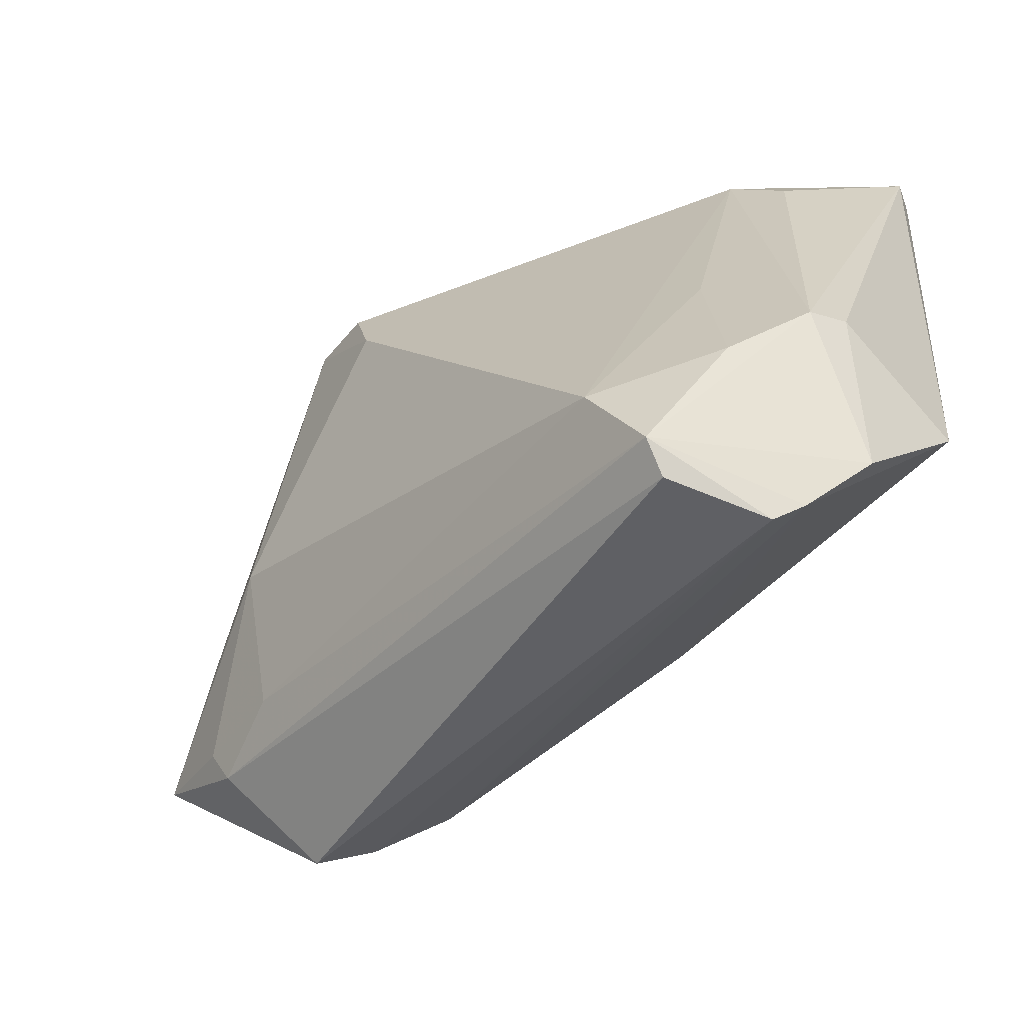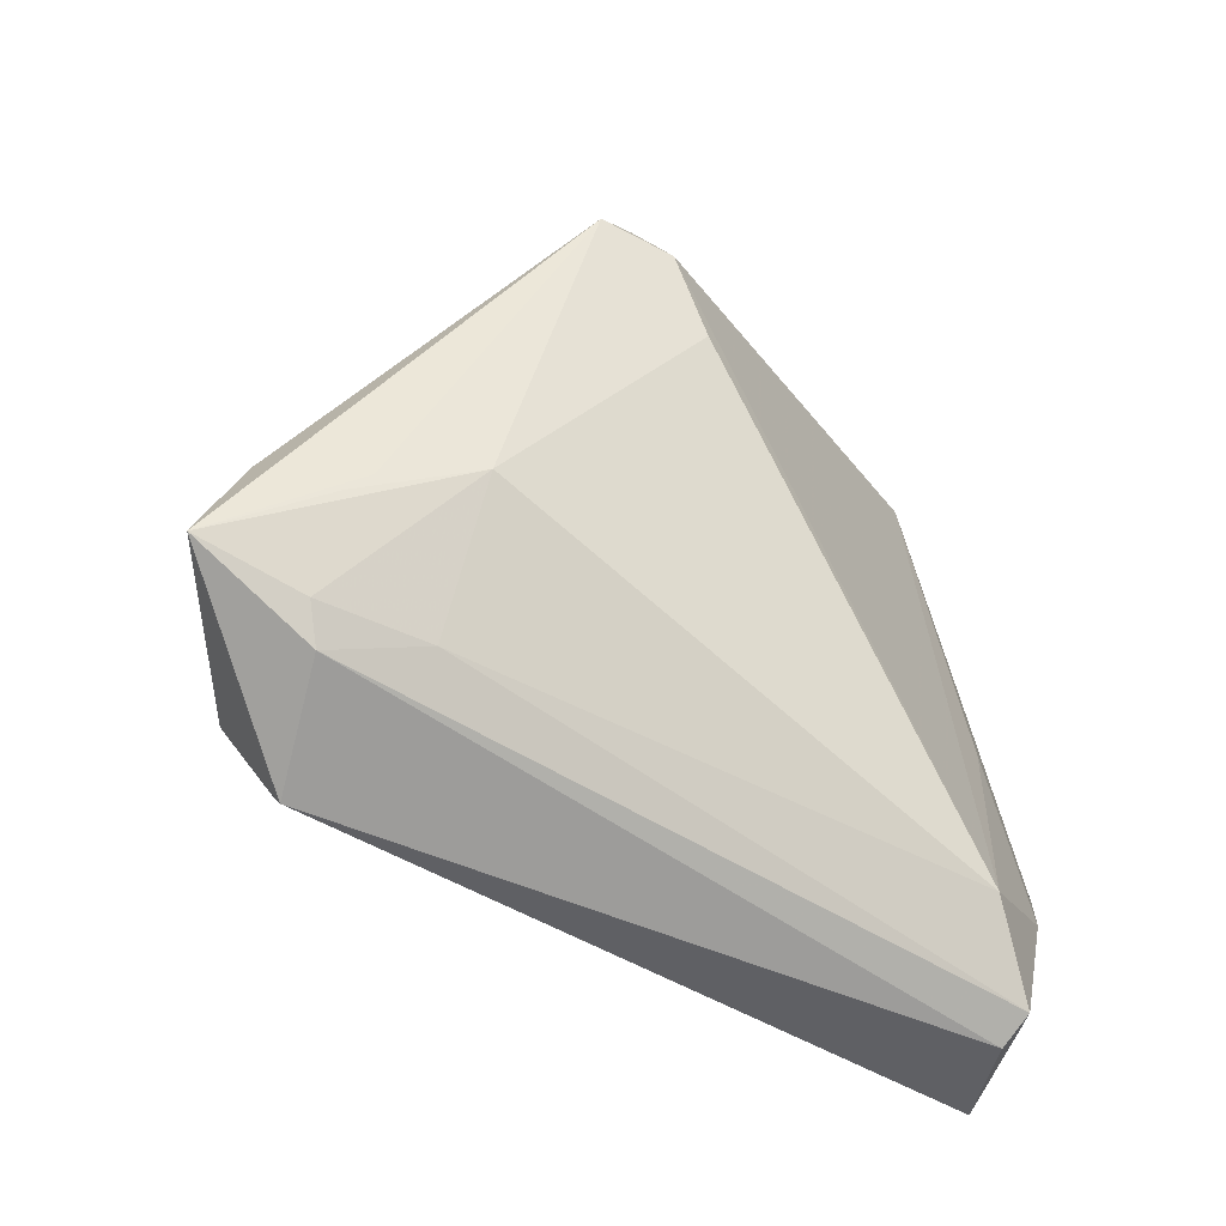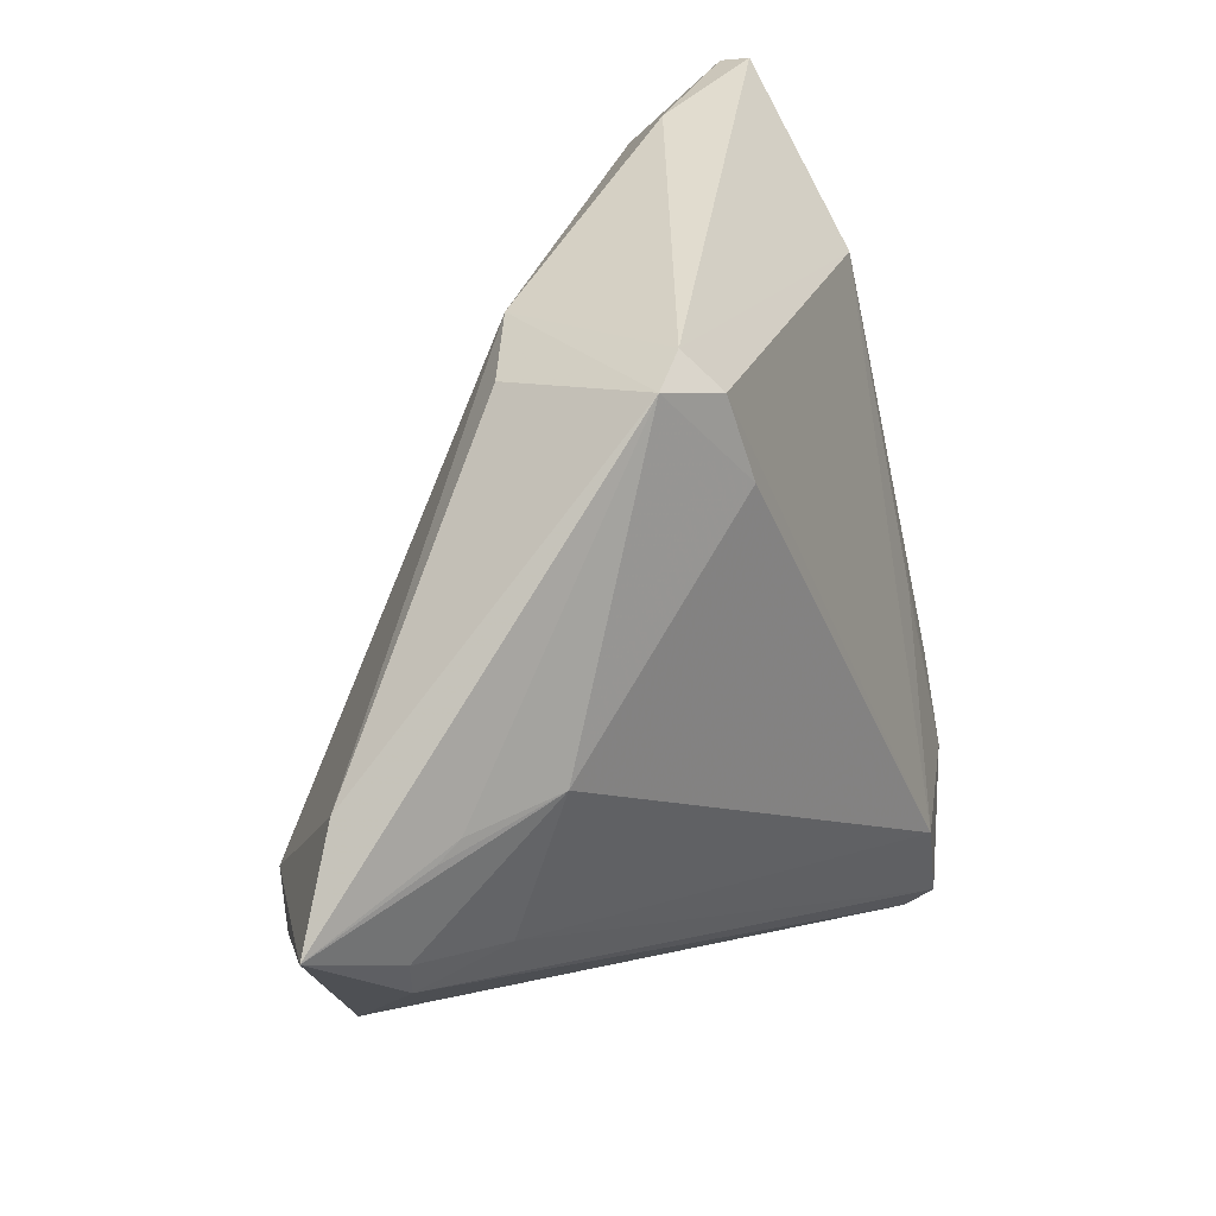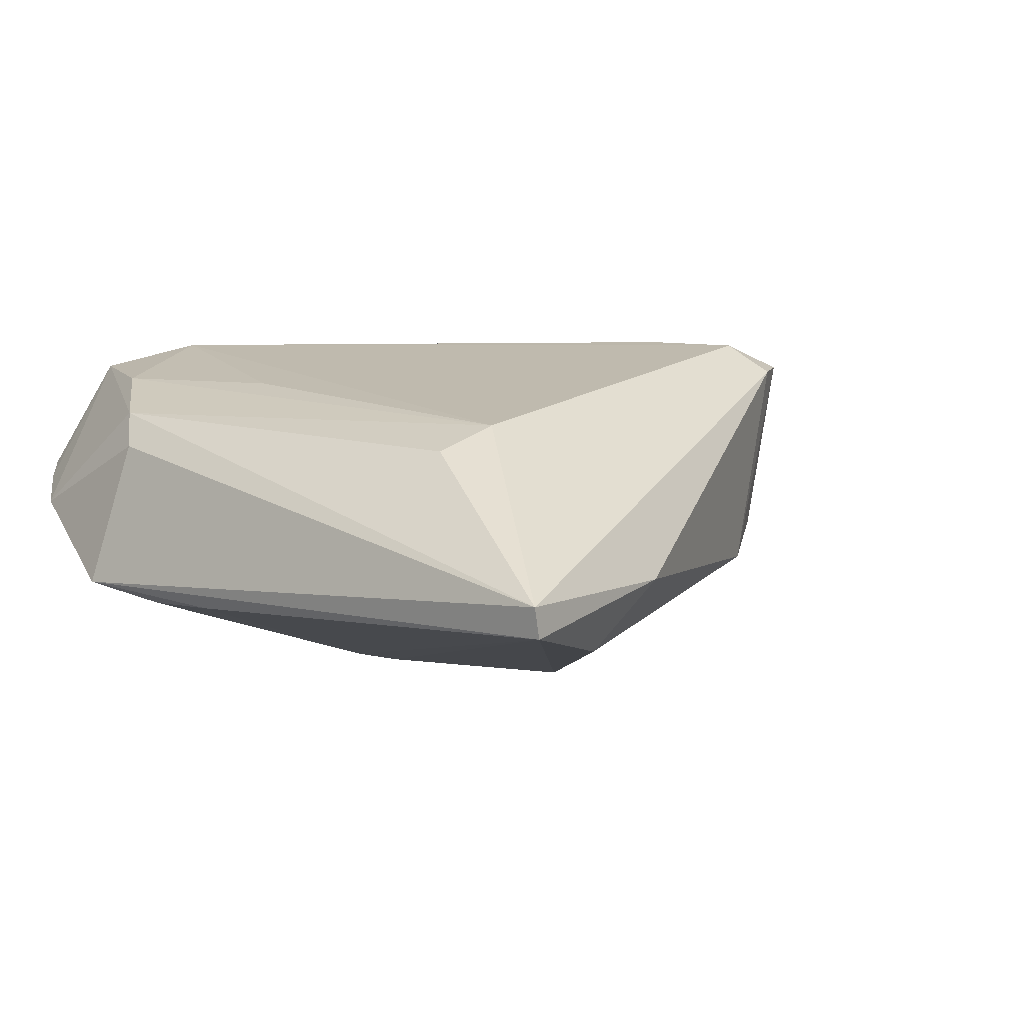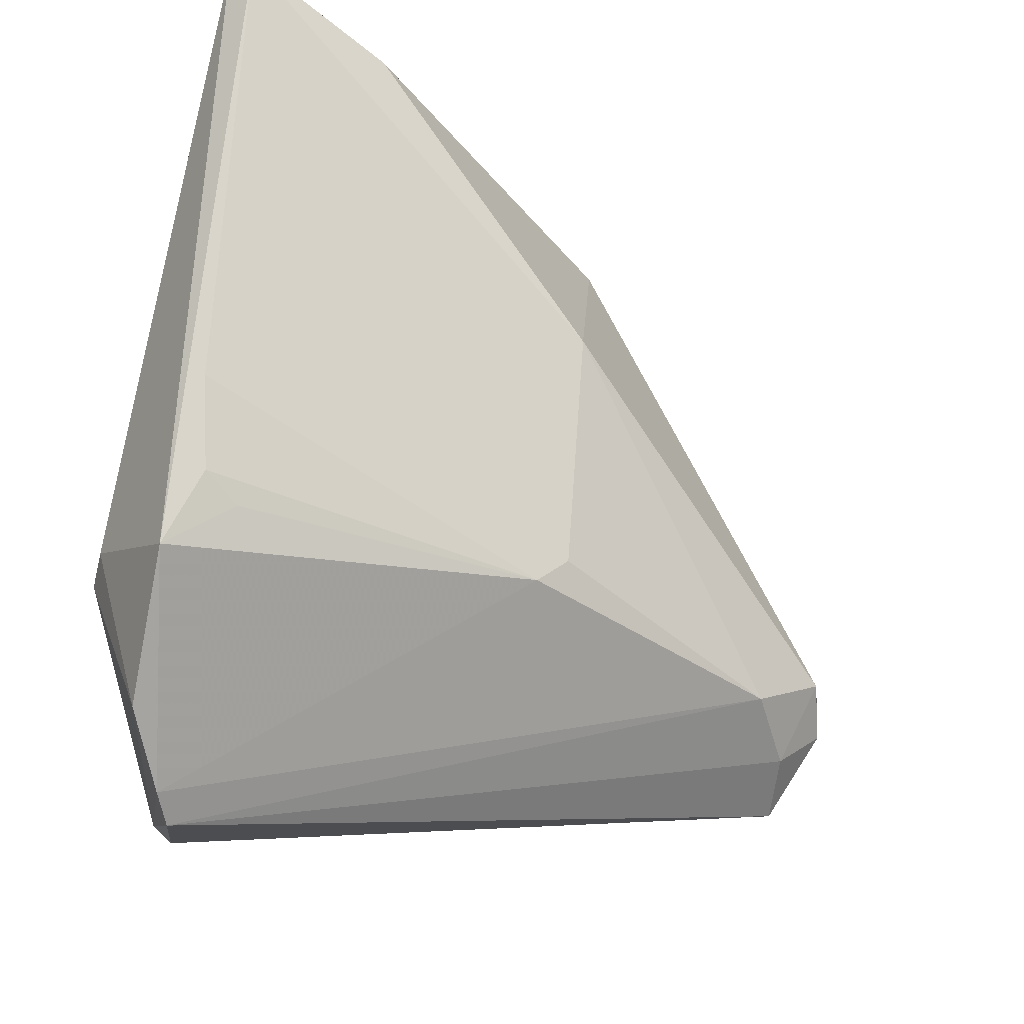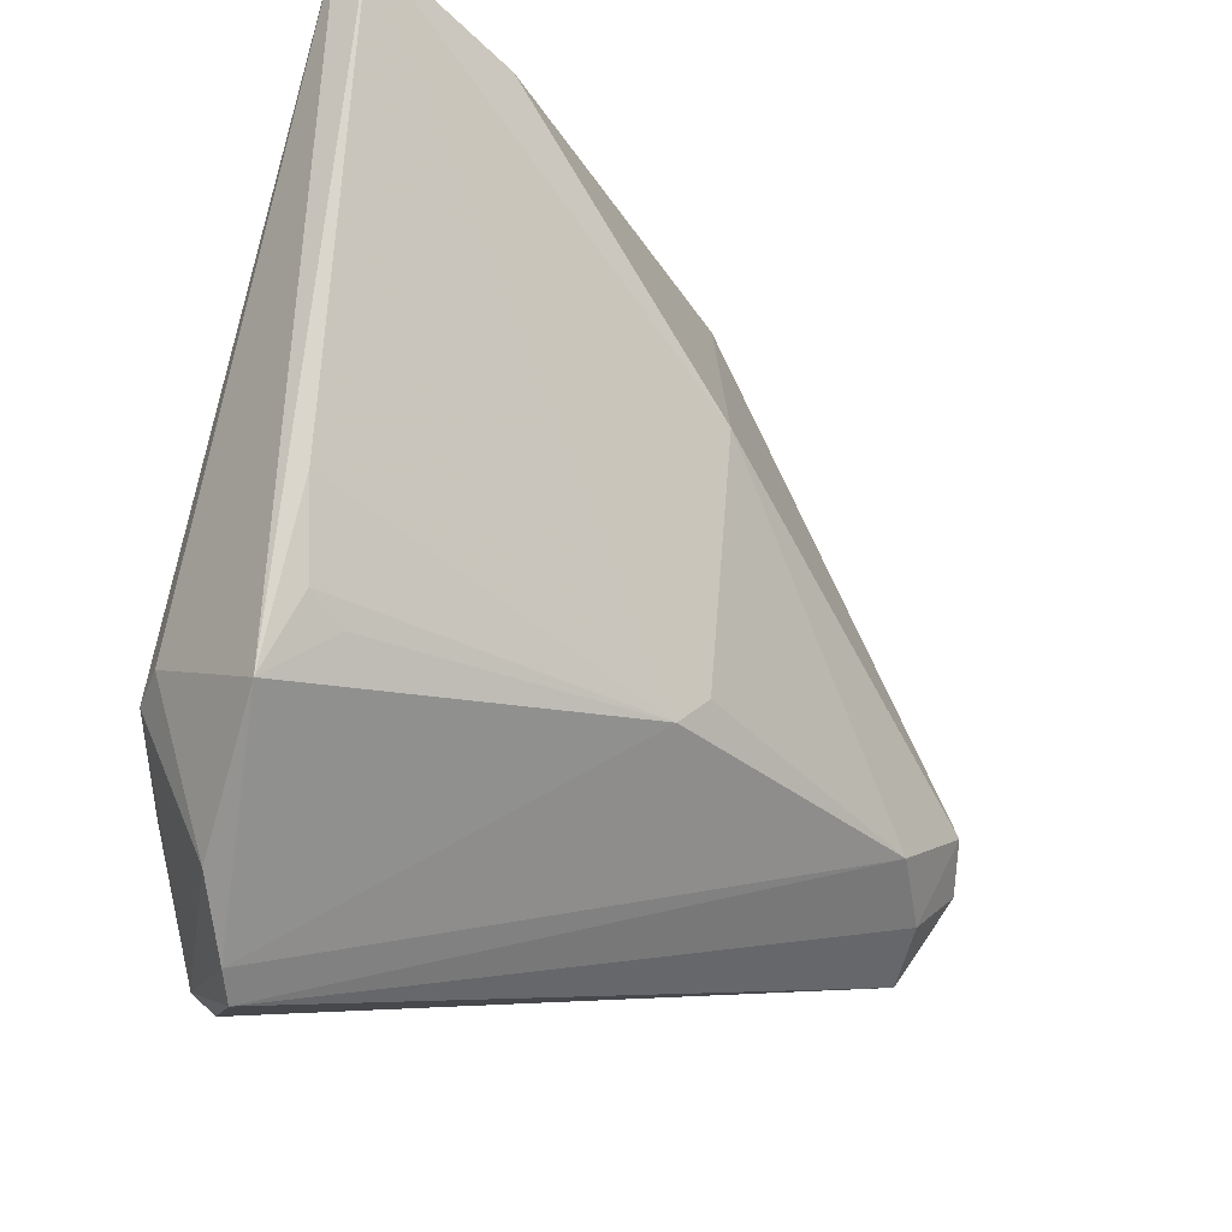
<metadata>
{"format":"obj","ext":"obj","renderer":"f3d","projection":"perspective","resolution":1024,"background":"white","views":[{"elev":-54.7,"azim":41.8,"up":"+Y"},{"elev":-34.4,"azim":-39.6,"up":"+Y"},{"elev":22.5,"azim":-53.0,"up":"+Y"},{"elev":-7.7,"azim":129.5,"up":"+Z"},{"elev":-26.5,"azim":145.2,"up":"+Y"},{"elev":-22.0,"azim":137.4,"up":"+Y"}]}
</metadata>
<code>
v 0.03953 -0.01794 0.009108
v 0.01974 -0.02912 0.02234
v -0.04387 -0.03129 -0.004204
v -0.0182 0.03058 0.0204
v -0.05011 -0.01851 0.008196
v -0.04833 -0.02265 0.006948
v -0.02437 0.02901 -0.00167
v -0.01606 0.03284 -0.007177
v 0.02337 0.04016 -0.02149
v -0.02613 0.03229 0.01857
v -0.02071 0.03477 0.01681
v 0.03813 -0.03443 -4.535e-05
v 0.04109 -0.01606 0.004619
v 0.02449 -0.04189 0.01677
v -0.03375 -0.02219 -0.01539
v -0.05411 -0.003253 0.002883
v 0.04055 0.04646 -0.02149
v 0.03476 0.02803 0.00016
v -0.06097 -0.01457 0.004875
v -0.004243 0.01288 -0.02149
v -0.03844 -0.02015 0.01115
v -0.003787 -0.01389 -0.01875
v -0.04672 -0.005645 0.01194
v 0.03861 -0.01325 -0.01416
v -0.04075 -0.02681 -0.01029
v 0.02994 -0.04368 0.006914
v 0.03292 -0.02547 0.01536
v 0.02519 -0.03916 0.01998
v -0.04754 -0.02222 -0.009547
v -0.04432 -0.0175 -0.01342
v 0.01861 0.04504 -0.01361
v 0.03251 -0.04122 0.004535
v 0.04007 -0.003215 -0.01551
v -0.04913 -0.007889 0.01079
v -0.0149 0.02118 0.0216
v 0.0293 0.03078 0.003461
v 0.04179 0.04691 -0.01837
v 0.04179 -0.02138 -0.0114
v 0.02898 -0.005829 0.01283
v -0.03715 -0.003207 0.01672
v 0.03461 -0.01611 -0.01394
v -6.147e-05 -0.01693 -0.01807
f 37 11 36
f 37 38 17
f 38 33 17
f 17 33 42
f 8 16 7
f 37 36 18
f 1 18 36
f 37 18 1
f 4 36 11
f 2 35 40
f 2 21 28
f 40 21 2
f 2 4 35
f 36 4 2
f 28 21 6
f 19 3 6
f 19 40 34
f 34 23 19
f 40 23 34
f 42 33 24
f 24 33 38
f 22 17 42
f 20 17 22
f 30 16 8
f 8 20 30
f 19 16 30
f 14 26 28
f 3 26 14
f 28 6 14
f 14 6 3
f 42 38 32
f 28 26 32
f 37 17 31
f 31 11 37
f 31 8 11
f 9 20 8
f 9 17 20
f 8 31 9
f 9 31 17
f 11 8 10
f 8 7 10
f 10 7 16
f 10 16 19
f 10 4 11
f 19 23 10
f 10 23 40
f 40 35 10
f 35 4 10
f 27 1 36
f 28 1 27
f 27 2 28
f 5 21 40
f 5 6 21
f 5 40 19
f 19 6 5
f 41 38 42
f 42 24 41
f 41 24 38
f 29 3 19
f 19 30 29
f 42 32 15
f 15 22 42
f 15 32 26
f 20 22 15
f 15 30 20
f 12 32 38
f 12 1 28
f 28 32 12
f 36 2 39
f 39 27 36
f 2 27 39
f 3 29 25
f 25 26 3
f 25 15 26
f 25 29 30
f 30 15 25
f 13 12 38
f 1 12 13
f 13 38 37
f 37 1 13

</code>
